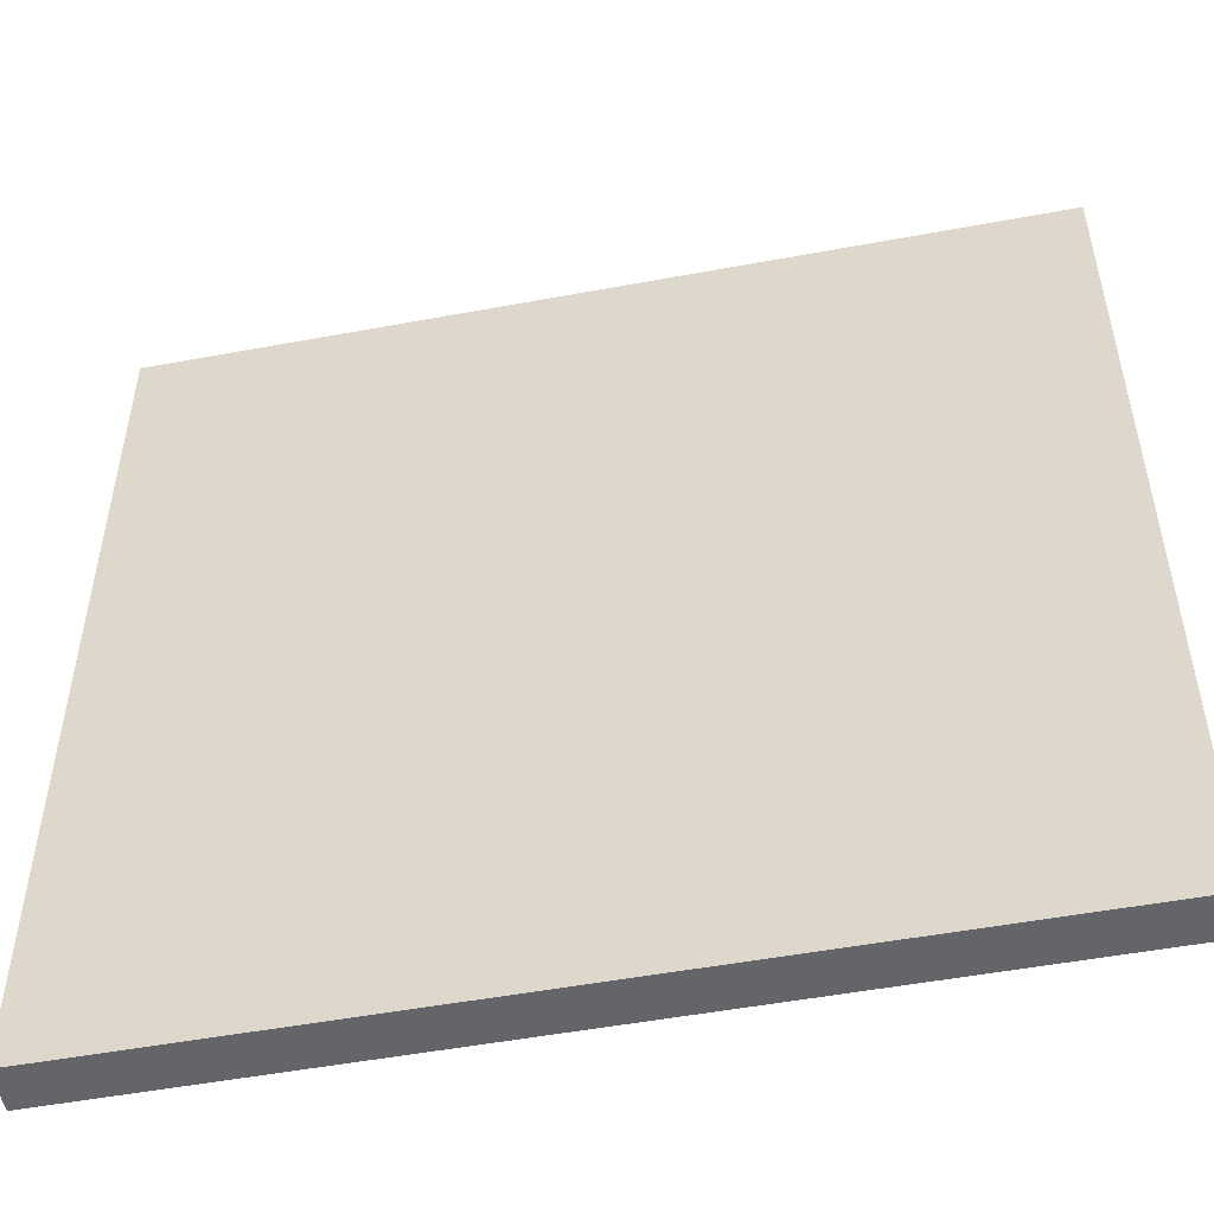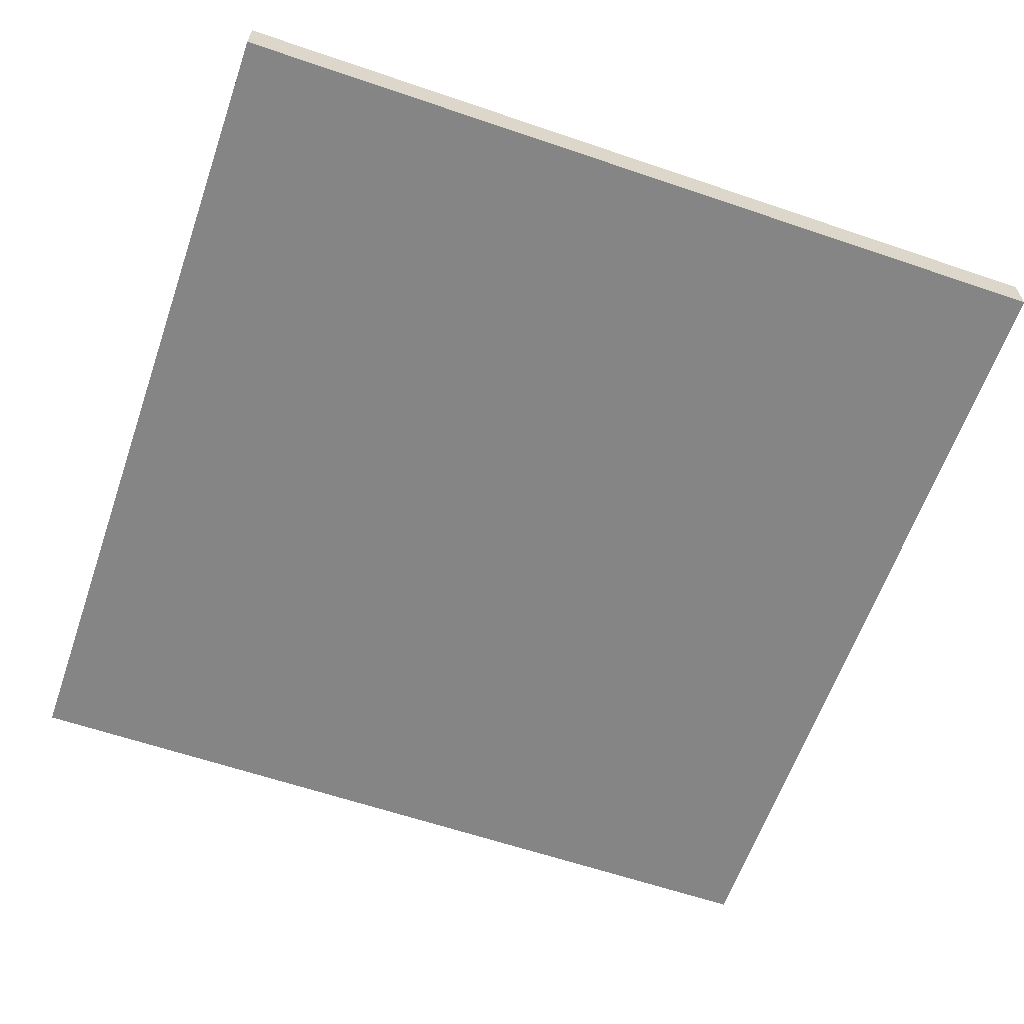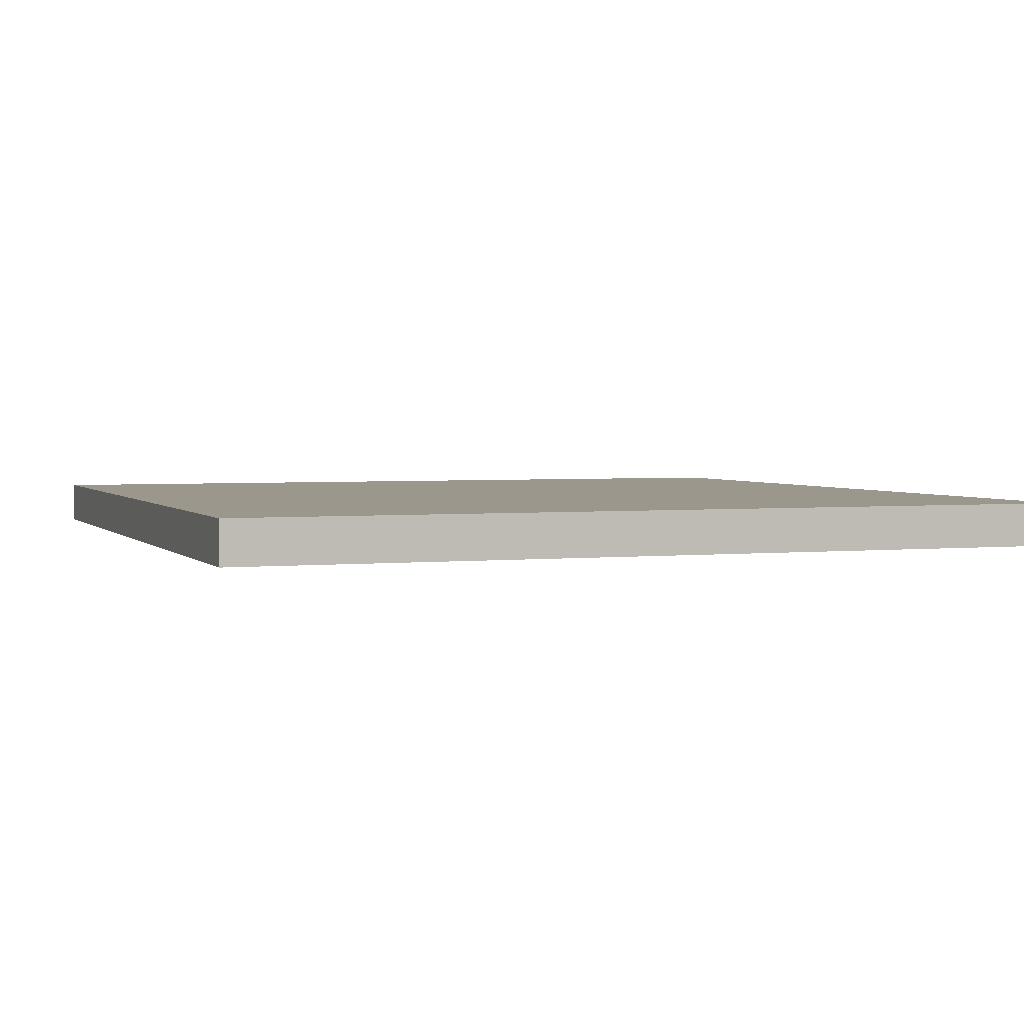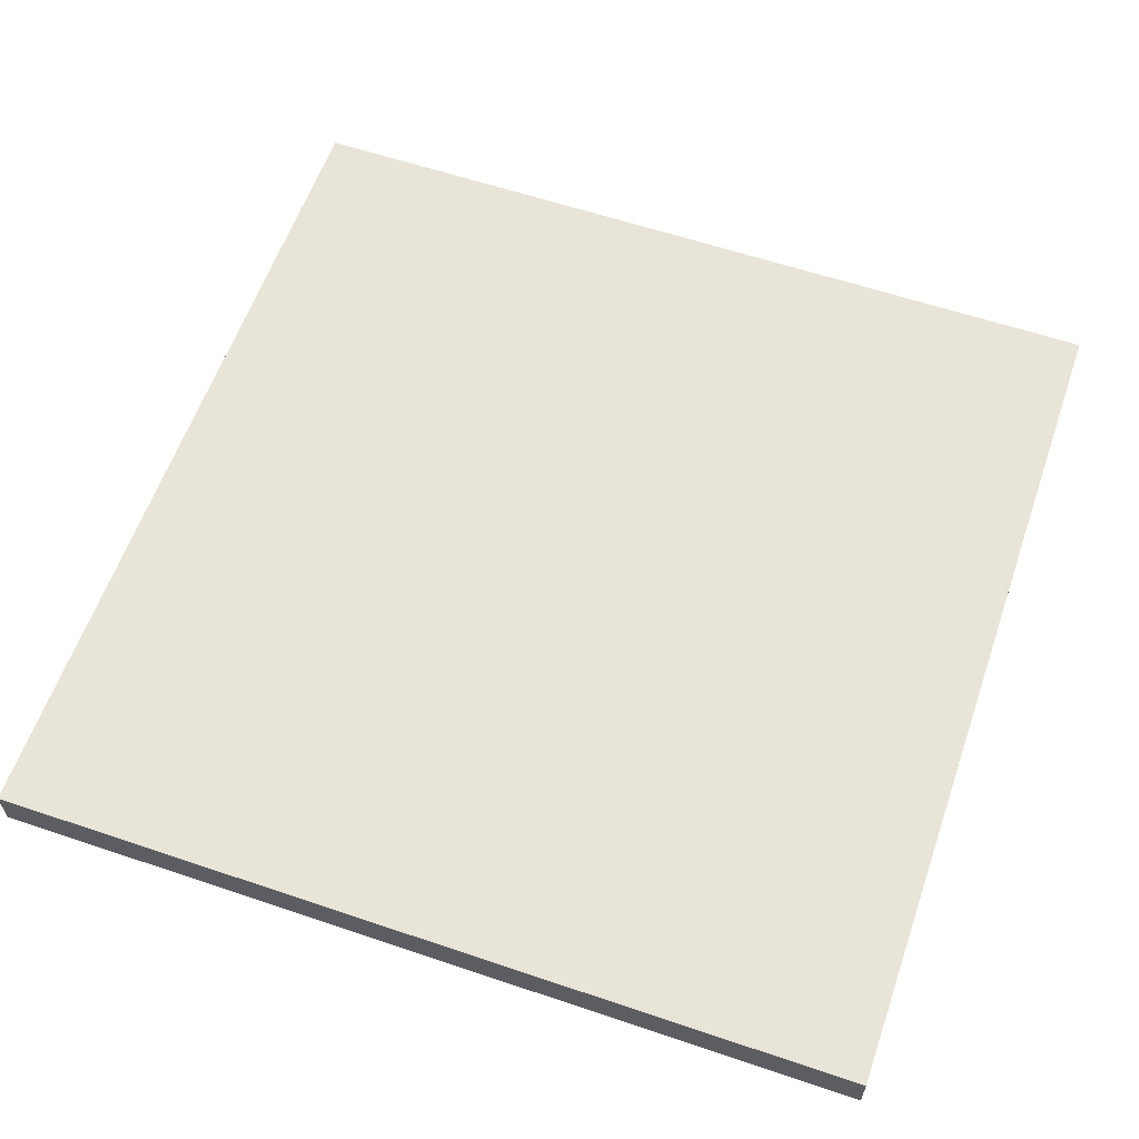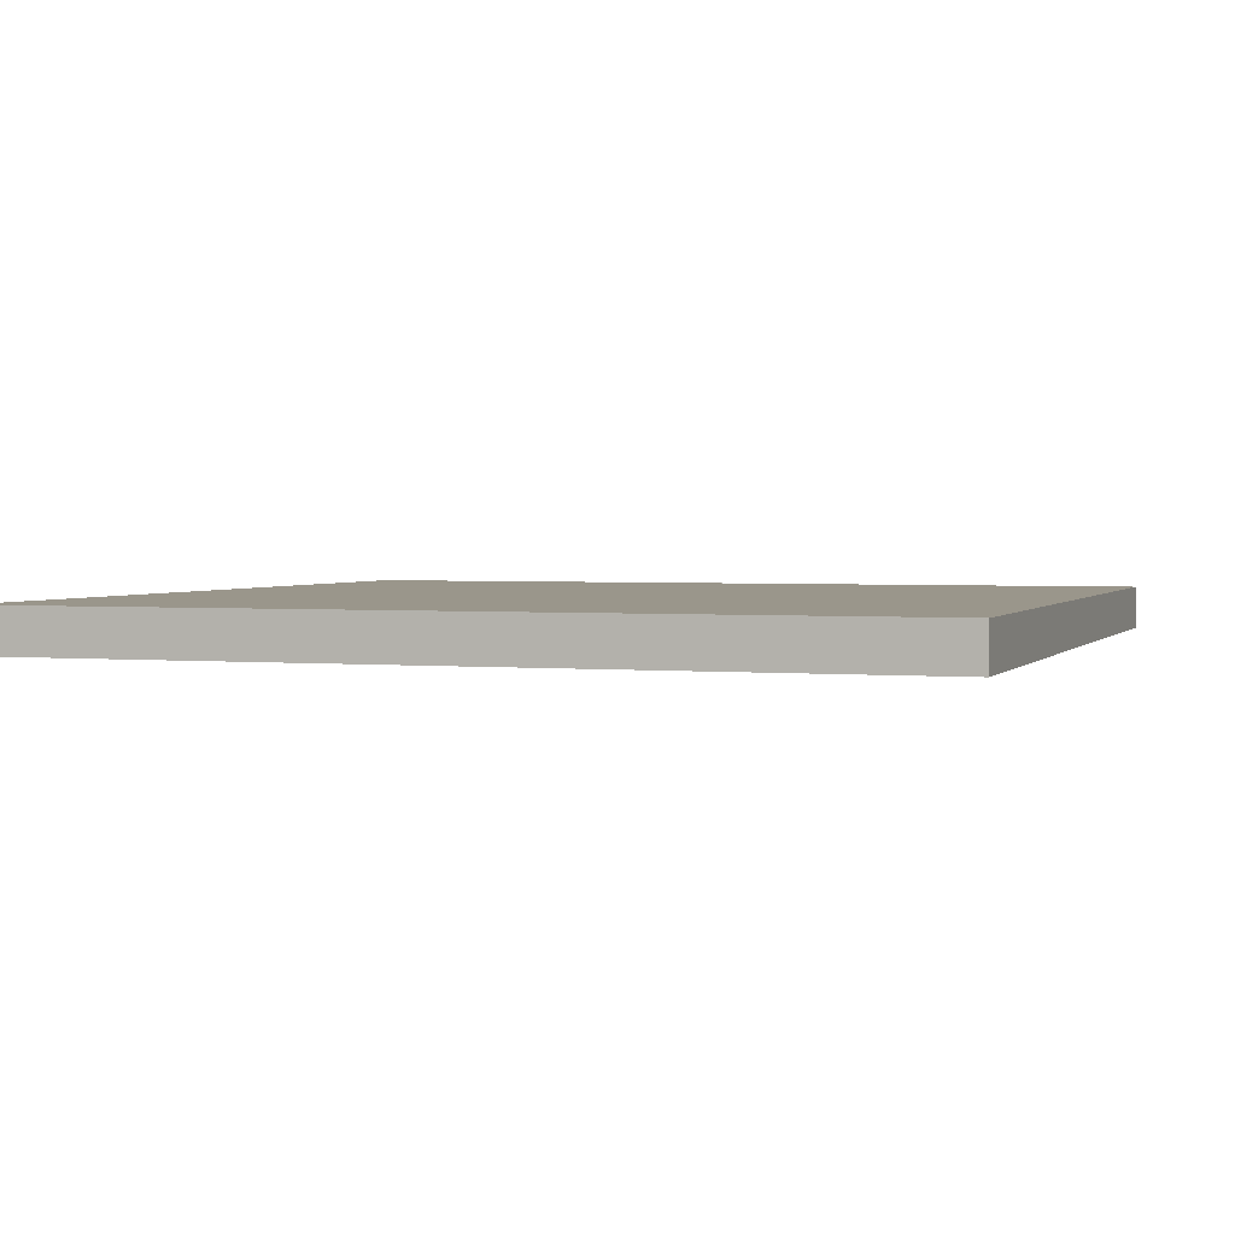
<metadata>
{"format":"obj","ext":"obj","renderer":"f3d","projection":"perspective","resolution":1024,"background":"white","views":[{"elev":-51.5,"azim":11.4,"up":"+Y"},{"elev":-61.8,"azim":70.9,"up":"+Z"},{"elev":2.8,"azim":69.8,"up":"+Z"},{"elev":59.9,"azim":19.1,"up":"+Z"},{"elev":2.3,"azim":18.7,"up":"+Z"}]}
</metadata>
<code>
o
v -1 0 0
v -1 0 -0.1
v -1 0.1 0
v -1 0.1 -0.1
v -1 1.9 0
v -1 1.9 -0.1
v -1 2 0
v -1 2 -0.1
v 1 0 0
v 1 0 -0.1
v 1 0.1 0
v 1 0.1 -0.1
v 1 1.9 0
v 1 1.9 -0.1
v 1 2 0
v 1 2 -0.1
v -1 0 0
v -1 0.1 0
v -1 1.9 0
v -1 2 0
v -0.9 0 0
v -0.9 0.1 0
v -0.9 1.9 0
v -0.9 2 0
v -0.8 0.1 0
v -0.8 0.2 0
v -0.8 0.3 0
v -0.7 0.2 0
v -0.7 0.3 0
v -0.7 0.4 0
v -0.7 0.8 0
v -0.7 1.1 0
v -0.7 1.3 0
v -0.6 0.3 0
v -0.6 0.4 0
v -0.6 0.5 0
v -0.6 0.6 0
v -0.6 0.8 0
v -0.6 1 0
v -0.6 1.1 0
v -0.6 1.3 0
v -0.6 1.5 0
v -0.5 0.4 0
v -0.5 0.5 0
v -0.5 0.6 0
v -0.5 1 0
v -0.5 1.2 0
v -0.5 1.5 0
v -0.5 1.6 0
v -0.4 0.4 0
v -0.4 0.5 0
v -0.4 1.2 0
v -0.4 1.4 0
v -0.4 1.6 0
v -0.4 1.7 0
v -0.3 0.3 0
v -0.3 0.4 0
v -0.3 1 0
v -0.3 1.2 0
v -0.3 1.3 0
v -0.2 0.1 0
v -0.2 0.2 0
v -0.2 0.5 0
v -0.2 0.7 0
v -0.2 1.2 0
v -0.2 1.3 0
v -0.2 1.7 0
v -0.2 1.8 0
v -0.1 0.2 0
v -0.1 0.3 0
v -0.1 1 0
v -0.1 1.3 0
v -0.1 1.9 0
v -0.1 2 0
v 0.1 0.2 0
v 0.1 0.3 0
v 0.1 1 0
v 0.1 1.2 0
v 0.1 1.3 0
v 0.1 1.9 0
v 0.1 2 0
v 0.2 0.1 0
v 0.2 0.2 0
v 0.2 0.5 0
v 0.2 0.7 0
v 0.2 1.2 0
v 0.2 1.3 0
v 0.2 1.7 0
v 0.2 1.8 0
v 0.3 0.3 0
v 0.3 0.4 0
v 0.3 1 0
v 0.3 1.3 0
v 0.4 0.4 0
v 0.4 0.5 0
v 0.4 1.2 0
v 0.4 1.4 0
v 0.4 1.6 0
v 0.4 1.7 0
v 0.5 0.4 0
v 0.5 0.5 0
v 0.5 0.6 0
v 0.5 1 0
v 0.5 1.2 0
v 0.5 1.5 0
v 0.5 1.6 0
v 0.6 0.3 0
v 0.6 0.4 0
v 0.6 0.5 0
v 0.6 0.6 0
v 0.6 0.8 0
v 0.6 1 0
v 0.6 1.1 0
v 0.6 1.3 0
v 0.6 1.5 0
v 0.7 0.2 0
v 0.7 0.3 0
v 0.7 0.4 0
v 0.7 0.8 0
v 0.7 1.1 0
v 0.7 1.3 0
v 0.8 0.1 0
v 0.8 0.2 0
v 0.8 0.3 0
v 0.9 0 0
v 0.9 0.1 0
v 0.9 1.9 0
v 0.9 2 0
v 1 0 0
v 1 0.1 0
v 1 1.9 0
v 1 2 0
v -1 0 -0.1
v -1 0.1 -0.1
v -1 1.9 -0.1
v -1 2 -0.1
v -0.9 0 -0.1
v -0.9 0.1 -0.1
v -0.9 1.9 -0.1
v -0.9 2 -0.1
v -0.8 0.1 -0.1
v -0.8 0.2 -0.1
v -0.8 0.3 -0.1
v -0.7 0.2 -0.1
v -0.7 0.3 -0.1
v -0.7 0.4 -0.1
v -0.7 0.8 -0.1
v -0.7 1.1 -0.1
v -0.7 1.3 -0.1
v -0.6 0.3 -0.1
v -0.6 0.4 -0.1
v -0.6 0.5 -0.1
v -0.6 0.6 -0.1
v -0.6 0.8 -0.1
v -0.6 1 -0.1
v -0.6 1.1 -0.1
v -0.6 1.3 -0.1
v -0.6 1.5 -0.1
v -0.5 0.4 -0.1
v -0.5 0.5 -0.1
v -0.5 0.6 -0.1
v -0.5 1 -0.1
v -0.5 1.2 -0.1
v -0.5 1.5 -0.1
v -0.5 1.6 -0.1
v -0.4 0.4 -0.1
v -0.4 0.5 -0.1
v -0.4 1.2 -0.1
v -0.4 1.4 -0.1
v -0.4 1.6 -0.1
v -0.4 1.7 -0.1
v -0.3 0.3 -0.1
v -0.3 0.4 -0.1
v -0.3 1 -0.1
v -0.3 1.2 -0.1
v -0.3 1.3 -0.1
v -0.2 0.1 -0.1
v -0.2 0.2 -0.1
v -0.2 0.5 -0.1
v -0.2 0.7 -0.1
v -0.2 1.2 -0.1
v -0.2 1.3 -0.1
v -0.2 1.7 -0.1
v -0.2 1.8 -0.1
v -0.1 0.2 -0.1
v -0.1 0.3 -0.1
v -0.1 1 -0.1
v -0.1 1.3 -0.1
v -0.1 1.9 -0.1
v -0.1 2 -0.1
v 0.1 0.2 -0.1
v 0.1 0.3 -0.1
v 0.1 1 -0.1
v 0.1 1.2 -0.1
v 0.1 1.3 -0.1
v 0.1 1.9 -0.1
v 0.1 2 -0.1
v 0.2 0.1 -0.1
v 0.2 0.2 -0.1
v 0.2 0.5 -0.1
v 0.2 0.7 -0.1
v 0.2 1.2 -0.1
v 0.2 1.3 -0.1
v 0.2 1.7 -0.1
v 0.2 1.8 -0.1
v 0.3 0.3 -0.1
v 0.3 0.4 -0.1
v 0.3 1 -0.1
v 0.3 1.3 -0.1
v 0.4 0.4 -0.1
v 0.4 0.5 -0.1
v 0.4 1.2 -0.1
v 0.4 1.4 -0.1
v 0.4 1.6 -0.1
v 0.4 1.7 -0.1
v 0.5 0.4 -0.1
v 0.5 0.5 -0.1
v 0.5 0.6 -0.1
v 0.5 1 -0.1
v 0.5 1.2 -0.1
v 0.5 1.5 -0.1
v 0.5 1.6 -0.1
v 0.6 0.3 -0.1
v 0.6 0.4 -0.1
v 0.6 0.5 -0.1
v 0.6 0.6 -0.1
v 0.6 0.8 -0.1
v 0.6 1 -0.1
v 0.6 1.1 -0.1
v 0.6 1.3 -0.1
v 0.6 1.5 -0.1
v 0.7 0.2 -0.1
v 0.7 0.3 -0.1
v 0.7 0.4 -0.1
v 0.7 0.8 -0.1
v 0.7 1.1 -0.1
v 0.7 1.3 -0.1
v 0.8 0.1 -0.1
v 0.8 0.2 -0.1
v 0.8 0.3 -0.1
v 0.9 0 -0.1
v 0.9 0.1 -0.1
v 0.9 1.9 -0.1
v 0.9 2 -0.1
v 1 0 -0.1
v 1 0.1 -0.1
v 1 1.9 -0.1
v 1 2 -0.1
v -1 0 0
v -0.9 0 0
v 0.9 0 0
v 1 0 0
v -1 0 -0.1
v -0.9 0 -0.1
v 0.9 0 -0.1
v 1 0 -0.1
v -1 2 0
v -0.9 2 0
v -0.1 2 0
v 0.1 2 0
v 0.9 2 0
v 1 2 0
v -1 2 -0.1
v -0.9 2 -0.1
v -0.1 2 -0.1
v 0.1 2 -0.1
v 0.9 2 -0.1
v 1 2 -0.1
f 3 2 1
f 4 2 3
f 5 4 3
f 6 4 5
f 7 6 5
f 8 6 7
f 9 10 11
f 11 10 12
f 11 12 13
f 13 12 14
f 13 14 15
f 15 14 16
f 21 18 17
f 22 19 18
f 22 18 21
f 23 20 19
f 23 19 22
f 24 20 23
f 25 22 21
f 25 23 22
f 26 23 25
f 27 23 26
f 28 26 25
f 28 27 26
f 29 23 27
f 29 27 28
f 30 23 29
f 31 23 30
f 32 23 31
f 33 23 32
f 34 29 28
f 34 30 29
f 35 31 30
f 35 30 34
f 36 31 35
f 37 31 36
f 38 32 31
f 38 31 37
f 39 32 38
f 40 33 32
f 40 32 39
f 41 23 33
f 41 33 40
f 42 23 41
f 43 35 34
f 43 36 35
f 44 37 36
f 44 36 43
f 45 39 38
f 45 37 44
f 45 38 37
f 46 40 39
f 46 39 45
f 46 42 41
f 46 41 40
f 47 42 46
f 48 23 42
f 48 42 47
f 49 23 48
f 50 44 43
f 50 43 34
f 51 45 44
f 51 44 50
f 51 47 46
f 51 46 45
f 52 49 48
f 52 47 51
f 52 48 47
f 53 49 52
f 54 23 49
f 54 49 53
f 55 23 54
f 56 50 34
f 56 34 28
f 57 53 52
f 57 50 56
f 57 51 50
f 57 52 51
f 58 53 57
f 59 53 58
f 60 53 59
f 61 25 21
f 61 28 25
f 61 56 28
f 62 56 61
f 63 57 56
f 63 58 57
f 64 58 63
f 65 60 59
f 65 59 58
f 66 53 60
f 66 60 65
f 67 23 55
f 67 55 54
f 67 54 53
f 68 23 67
f 69 56 62
f 69 62 61
f 70 63 56
f 70 56 69
f 71 65 58
f 71 58 64
f 71 66 65
f 72 53 66
f 72 66 71
f 73 24 23
f 73 23 68
f 74 24 73
f 75 70 69
f 75 69 61
f 76 63 70
f 76 70 75
f 77 71 64
f 77 72 71
f 78 72 77
f 79 53 72
f 79 72 78
f 80 74 73
f 80 73 68
f 81 74 80
f 82 75 61
f 82 61 21
f 83 76 75
f 83 75 82
f 84 63 76
f 84 64 63
f 85 77 64
f 85 64 84
f 86 78 77
f 86 79 78
f 87 53 79
f 87 79 86
f 88 67 53
f 88 68 67
f 89 80 68
f 89 68 88
f 90 76 83
f 90 83 82
f 90 85 84
f 90 84 76
f 91 85 90
f 92 77 85
f 92 85 91
f 92 86 77
f 92 87 86
f 93 53 87
f 93 87 92
f 94 91 90
f 94 92 91
f 94 93 92
f 95 93 94
f 96 93 95
f 97 53 93
f 97 93 96
f 97 88 53
f 98 88 97
f 99 89 88
f 99 88 98
f 100 95 94
f 100 94 90
f 101 96 95
f 101 95 100
f 102 96 101
f 103 96 102
f 104 98 97
f 104 96 103
f 104 97 96
f 105 98 104
f 106 99 98
f 106 98 105
f 107 100 90
f 107 90 82
f 108 101 100
f 108 100 107
f 109 102 101
f 109 101 108
f 110 103 102
f 110 102 109
f 111 103 110
f 112 105 104
f 112 103 111
f 112 104 103
f 113 105 112
f 114 105 113
f 115 106 105
f 115 105 114
f 116 107 82
f 117 108 107
f 117 107 116
f 118 109 108
f 118 108 117
f 118 111 110
f 118 110 109
f 119 113 112
f 119 111 118
f 119 112 111
f 120 114 113
f 120 113 119
f 121 115 114
f 121 114 120
f 122 82 21
f 122 116 82
f 123 117 116
f 123 116 122
f 124 119 118
f 124 117 123
f 124 120 119
f 124 118 117
f 124 121 120
f 125 122 21
f 126 123 122
f 126 122 125
f 126 124 123
f 127 99 106
f 127 124 126
f 127 80 89
f 127 106 115
f 127 89 99
f 127 115 121
f 127 121 124
f 127 81 80
f 128 81 127
f 129 126 125
f 130 127 126
f 130 126 129
f 131 128 127
f 131 127 130
f 132 128 131
f 133 134 137
f 134 135 138
f 137 134 138
f 135 136 139
f 138 135 139
f 139 136 140
f 137 138 141
f 138 139 141
f 141 139 142
f 142 139 143
f 141 142 144
f 142 143 144
f 143 139 145
f 144 143 145
f 145 139 146
f 146 139 147
f 147 139 148
f 148 139 149
f 144 145 150
f 145 146 150
f 146 147 151
f 150 146 151
f 151 147 152
f 152 147 153
f 147 148 154
f 153 147 154
f 154 148 155
f 148 149 156
f 155 148 156
f 149 139 157
f 156 149 157
f 157 139 158
f 150 151 159
f 151 152 159
f 152 153 160
f 159 152 160
f 154 155 161
f 160 153 161
f 153 154 161
f 155 156 162
f 161 155 162
f 157 158 162
f 156 157 162
f 162 158 163
f 158 139 164
f 163 158 164
f 164 139 165
f 159 160 166
f 150 159 166
f 160 161 167
f 166 160 167
f 162 163 167
f 161 162 167
f 164 165 168
f 167 163 168
f 163 164 168
f 168 165 169
f 165 139 170
f 169 165 170
f 170 139 171
f 150 166 172
f 144 150 172
f 168 169 173
f 172 166 173
f 166 167 173
f 167 168 173
f 173 169 174
f 174 169 175
f 175 169 176
f 137 141 177
f 141 144 177
f 144 172 177
f 177 172 178
f 172 173 179
f 173 174 179
f 179 174 180
f 175 176 181
f 174 175 181
f 176 169 182
f 181 176 182
f 171 139 183
f 170 171 183
f 169 170 183
f 183 139 184
f 178 172 185
f 177 178 185
f 172 179 186
f 185 172 186
f 174 181 187
f 180 174 187
f 181 182 187
f 182 169 188
f 187 182 188
f 139 140 189
f 184 139 189
f 189 140 190
f 185 186 191
f 177 185 191
f 186 179 192
f 191 186 192
f 180 187 193
f 187 188 193
f 193 188 194
f 188 169 195
f 194 188 195
f 189 190 196
f 184 189 196
f 196 190 197
f 177 191 198
f 137 177 198
f 191 192 199
f 198 191 199
f 192 179 200
f 179 180 200
f 180 193 201
f 200 180 201
f 193 194 202
f 194 195 202
f 195 169 203
f 202 195 203
f 169 183 204
f 183 184 204
f 184 196 205
f 204 184 205
f 199 192 206
f 198 199 206
f 200 201 206
f 192 200 206
f 206 201 207
f 201 193 208
f 207 201 208
f 193 202 208
f 202 203 208
f 203 169 209
f 208 203 209
f 206 207 210
f 207 208 210
f 208 209 210
f 210 209 211
f 211 209 212
f 209 169 213
f 212 209 213
f 169 204 213
f 213 204 214
f 204 205 215
f 214 204 215
f 210 211 216
f 206 210 216
f 211 212 217
f 216 211 217
f 217 212 218
f 218 212 219
f 213 214 220
f 219 212 220
f 212 213 220
f 220 214 221
f 214 215 222
f 221 214 222
f 206 216 223
f 198 206 223
f 216 217 224
f 223 216 224
f 217 218 225
f 224 217 225
f 218 219 226
f 225 218 226
f 226 219 227
f 220 221 228
f 227 219 228
f 219 220 228
f 228 221 229
f 229 221 230
f 221 222 231
f 230 221 231
f 198 223 232
f 223 224 233
f 232 223 233
f 224 225 234
f 233 224 234
f 226 227 234
f 225 226 234
f 228 229 235
f 234 227 235
f 227 228 235
f 229 230 236
f 235 229 236
f 230 231 237
f 236 230 237
f 137 198 238
f 198 232 238
f 232 233 239
f 238 232 239
f 234 235 240
f 239 233 240
f 235 236 240
f 233 234 240
f 236 237 240
f 137 238 241
f 238 239 242
f 241 238 242
f 239 240 242
f 222 215 243
f 242 240 243
f 205 196 243
f 231 222 243
f 215 205 243
f 237 231 243
f 240 237 243
f 196 197 243
f 243 197 244
f 241 242 245
f 242 243 246
f 245 242 246
f 243 244 247
f 246 243 247
f 247 244 248
f 253 250 249
f 254 251 250
f 254 250 253
f 255 252 251
f 255 251 254
f 256 252 255
f 257 258 263
f 258 259 264
f 263 258 264
f 259 260 265
f 264 259 265
f 260 261 266
f 265 260 266
f 261 262 267
f 266 261 267
f 267 262 268

</code>
